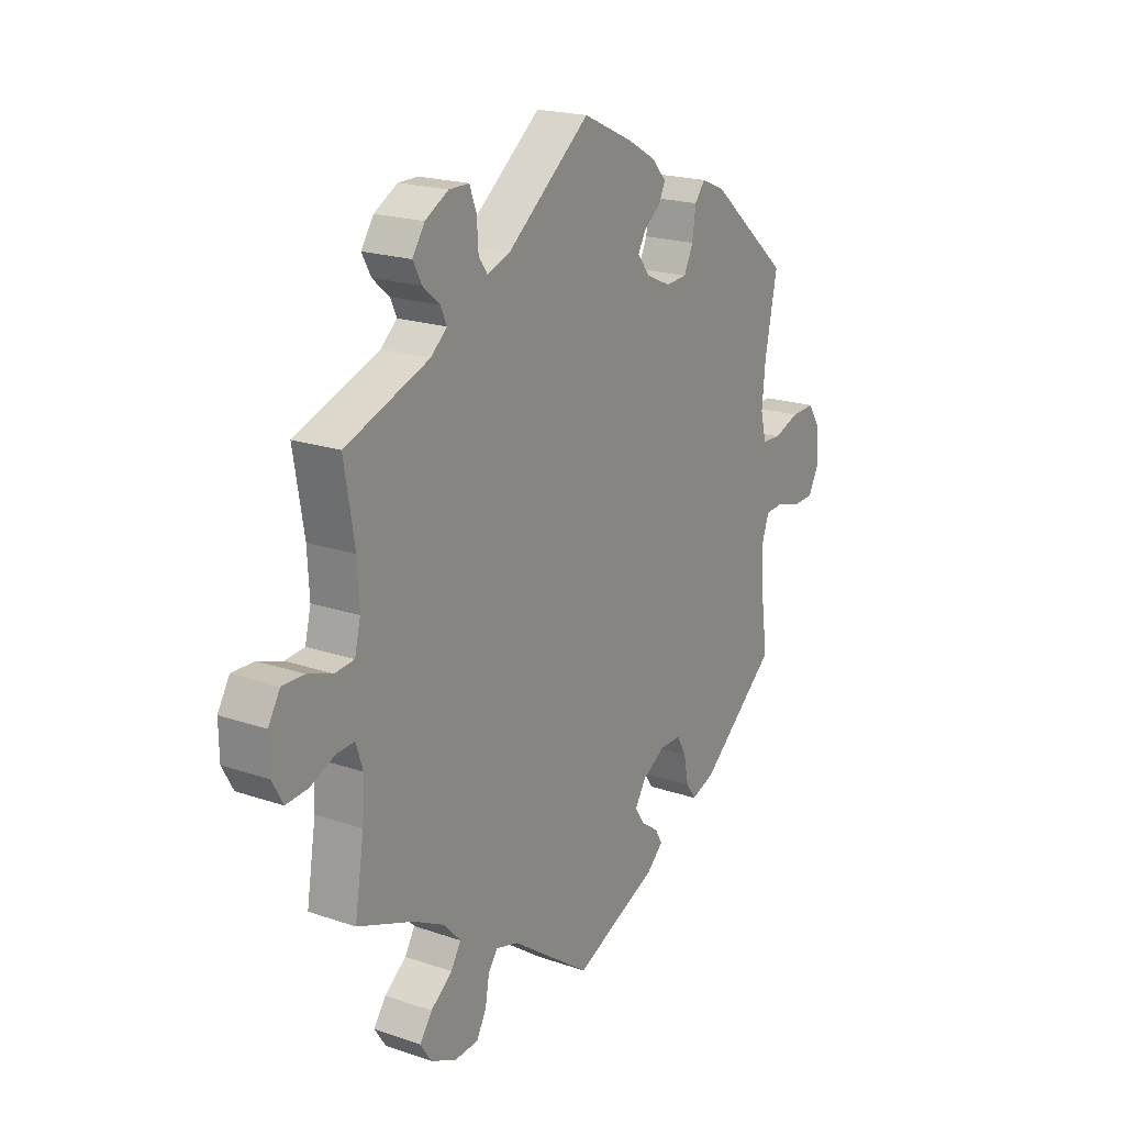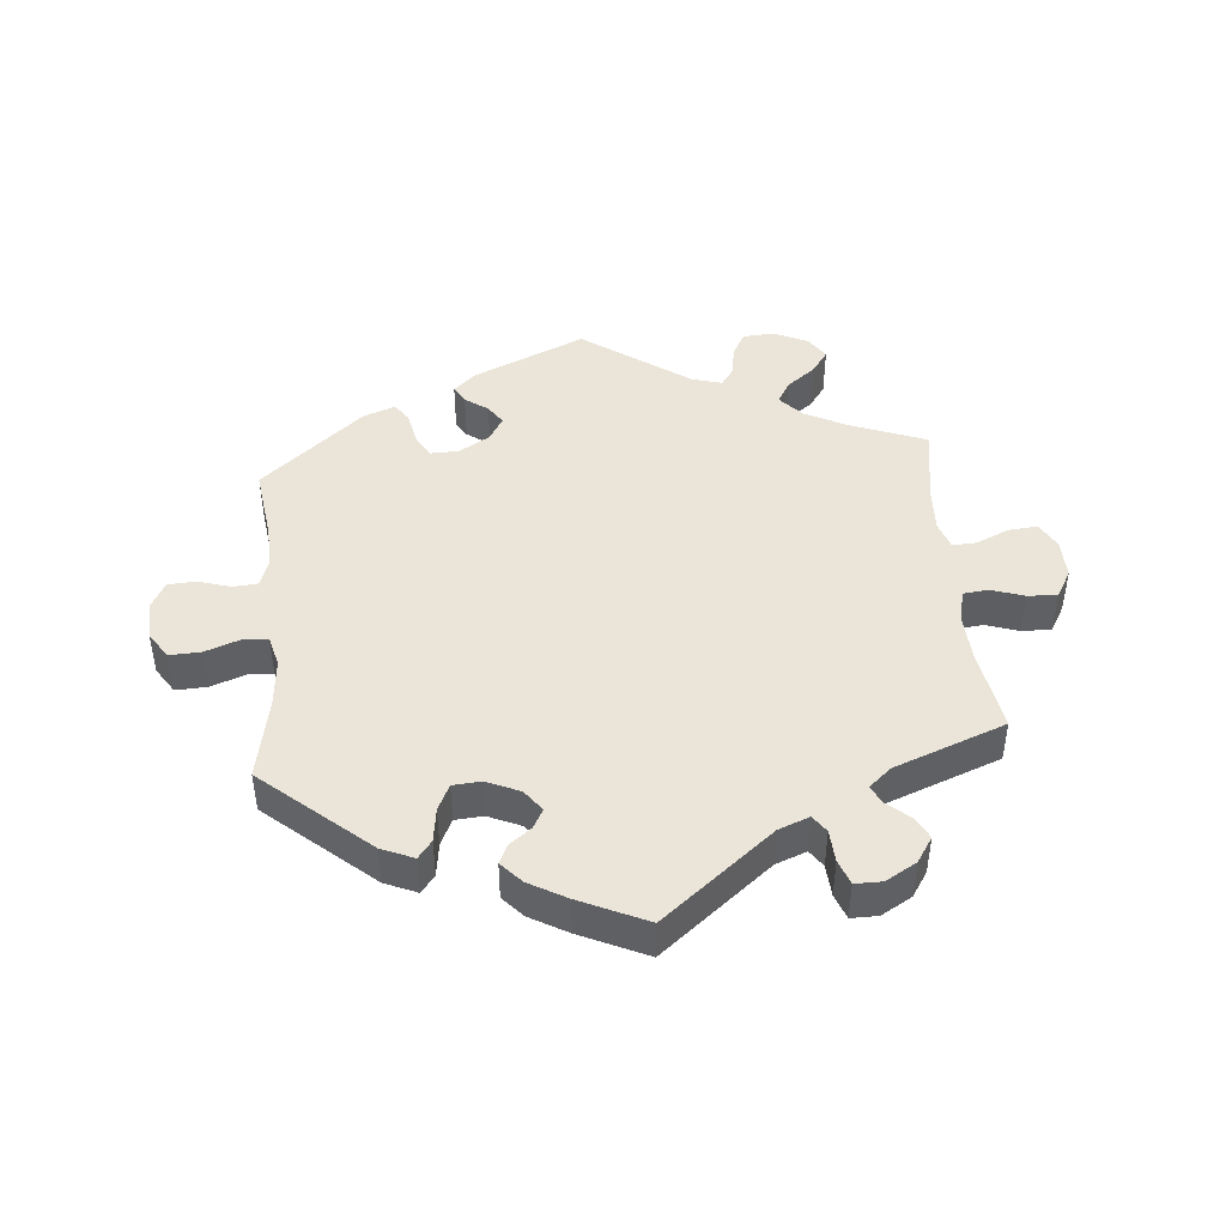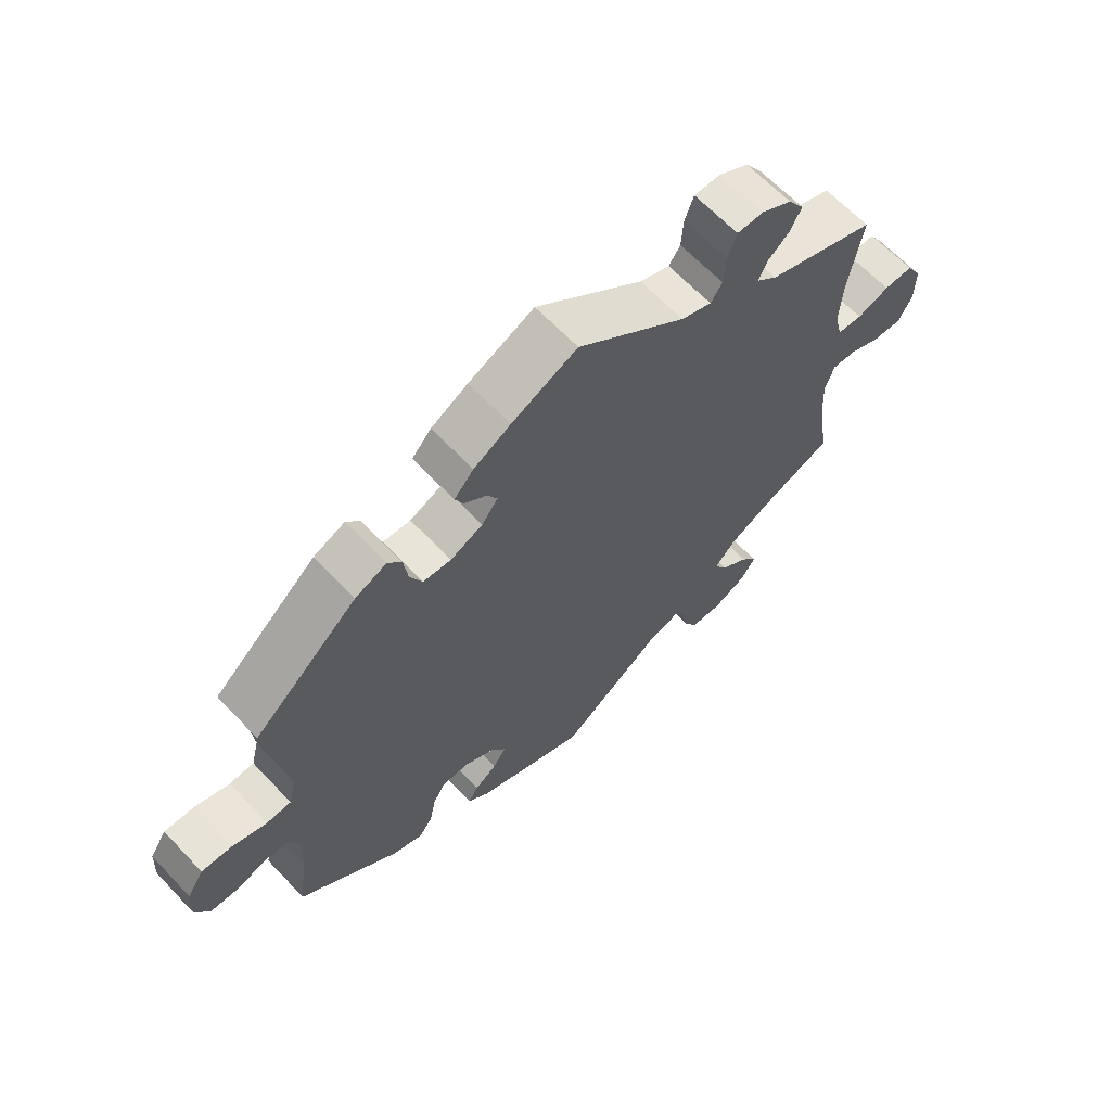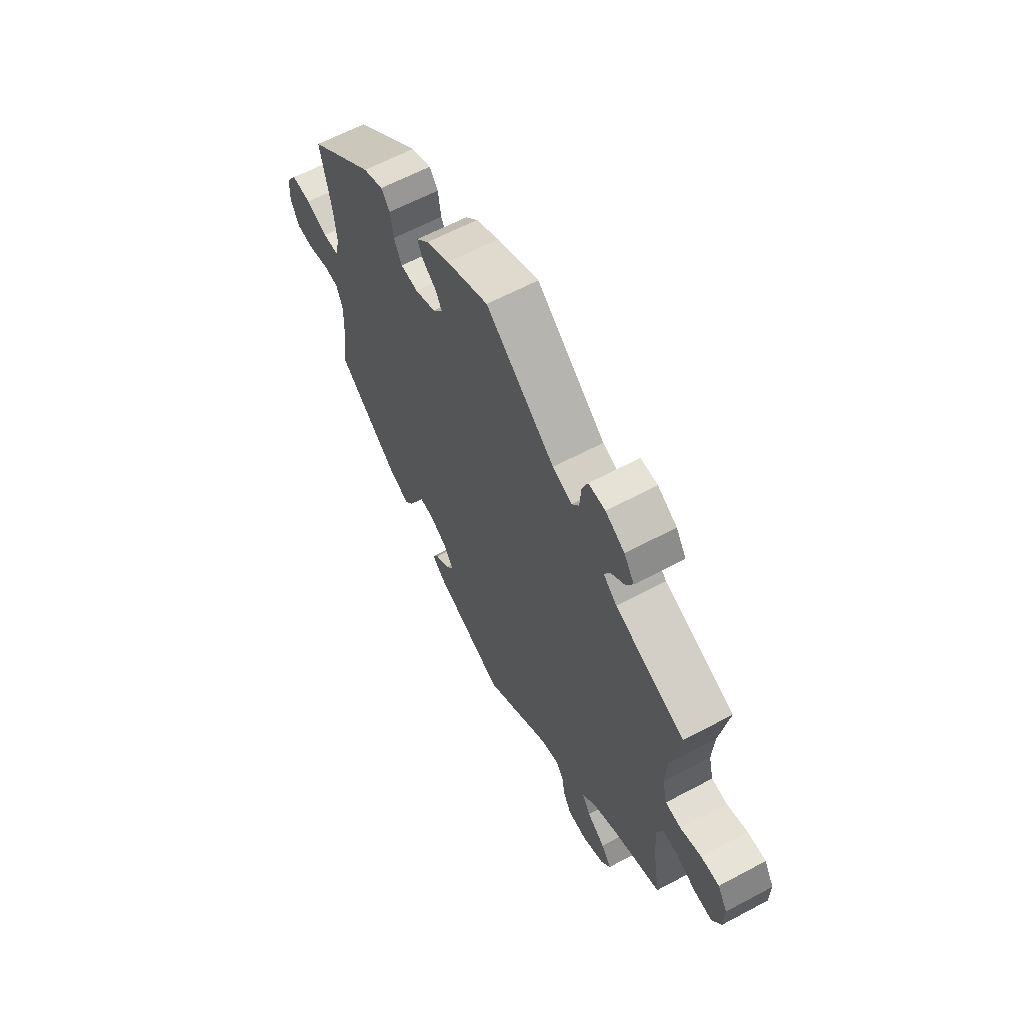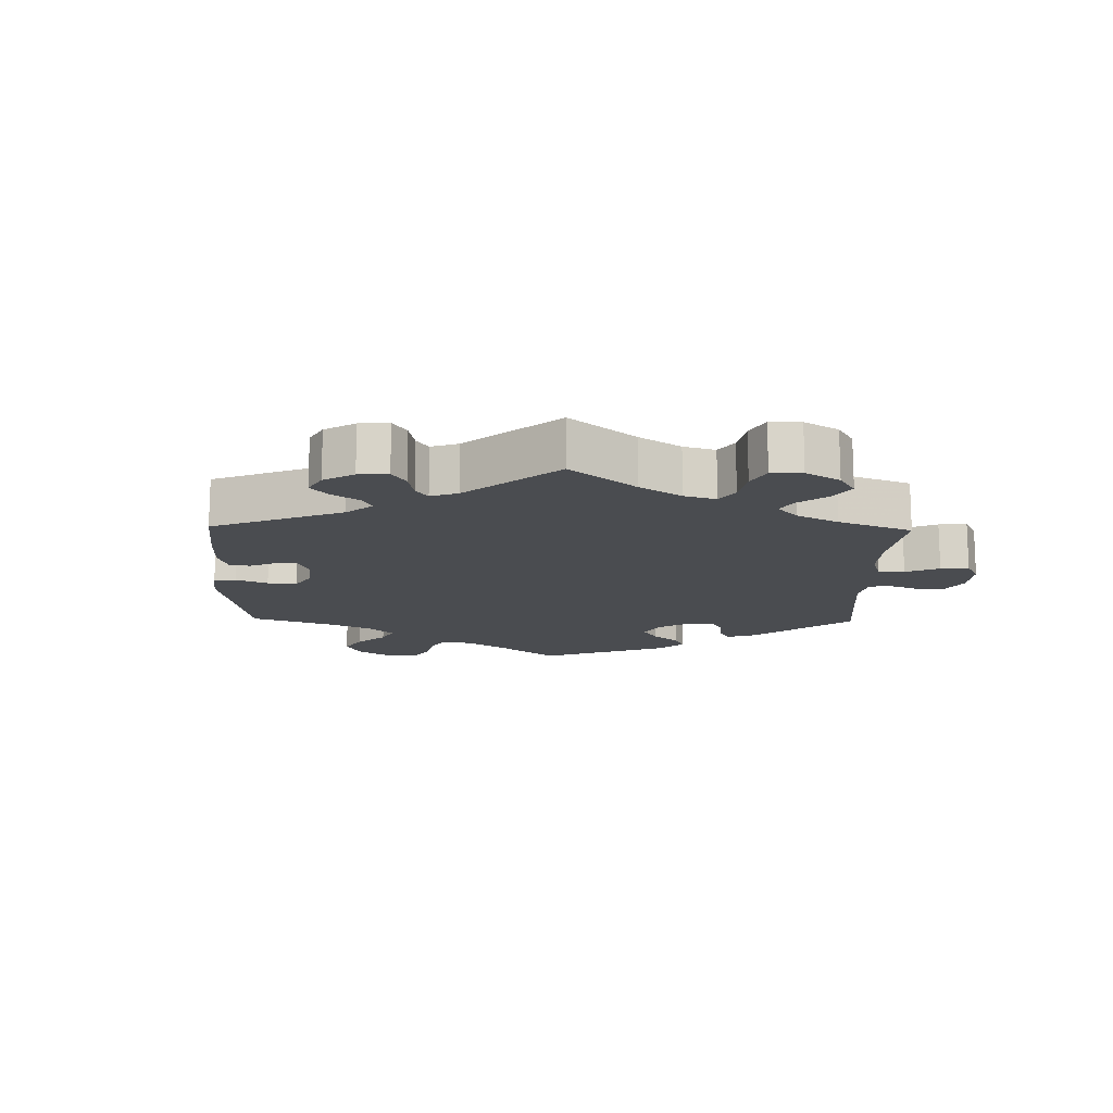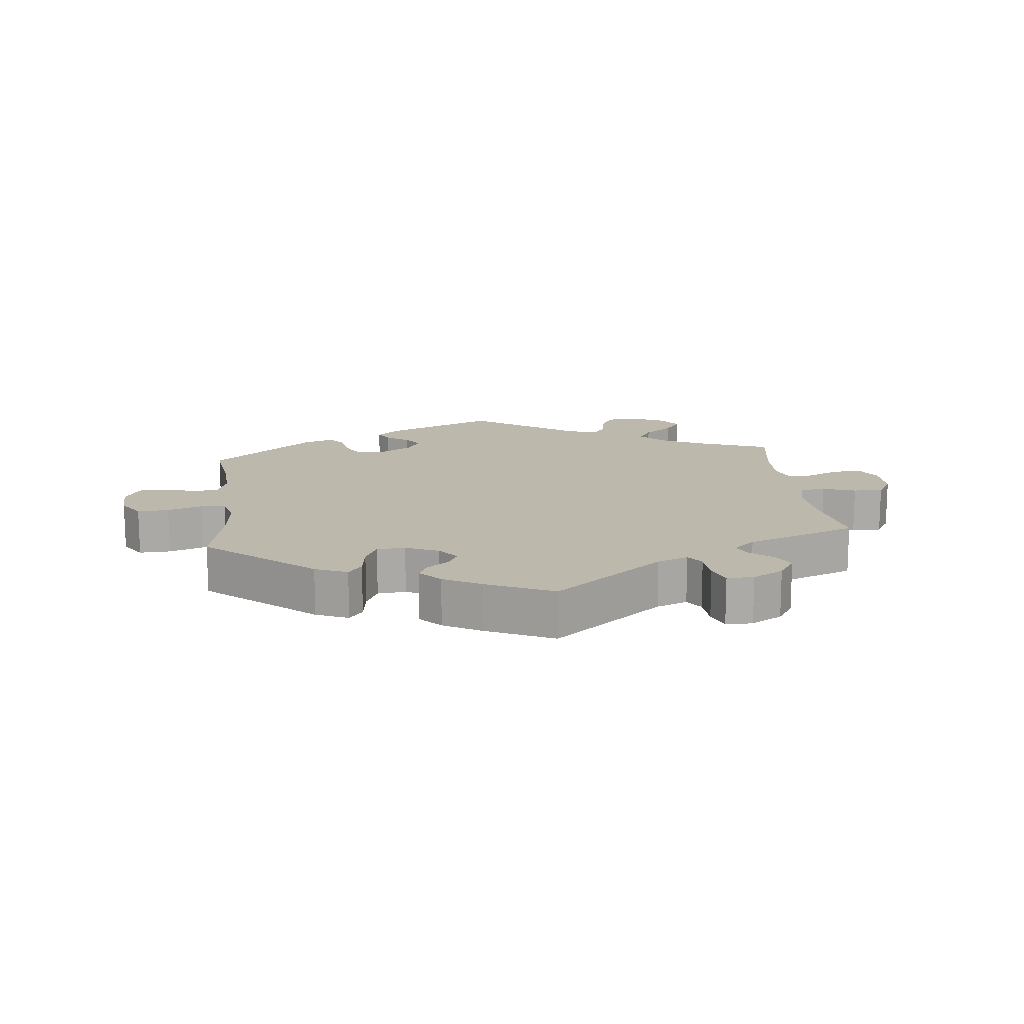
<metadata>
{"format":"obj","ext":"obj","renderer":"f3d","projection":"perspective","resolution":1024,"background":"white","views":[{"elev":19.9,"azim":122.4,"up":"+Z"},{"elev":45.0,"azim":-5.2,"up":"+Y"},{"elev":64.4,"azim":-43.4,"up":"+Z"},{"elev":62.9,"azim":61.7,"up":"+Z"},{"elev":-14.7,"azim":58.8,"up":"+Y"},{"elev":14.7,"azim":-6.3,"up":"+Y"}]}
</metadata>
<code>
v 0.168 0.07 0.444
v 0.215 0.07 0.426
v 0.233 0.07 0.452
v 0.236 0.07 0.501
v 0.25 0.07 0.539
v 0.291 0.07 0.539
v 0.338 0.07 0.512
v 0.363 0.07 0.474
v 0.345 0.07 0.44
v 0.311 0.07 0.411
v 0.298 0.07 0.383
v 0.331 0.07 0.354
v 0.501 0.07 0.29
v 0.48 0.07 0.164
v 0.476 0.07 0.09
v 0.488 0.07 0.041
v 0.527 0.07 0.037
v 0.577 0.07 0.054
v 0.622 0.07 0.055
v 0.646 0.07 0.014
v 0.645 0.07 -0.046
v 0.623 0.07 -0.086
v 0.578 0.07 -0.082
v 0.529 0.07 -0.06
v 0.492 0.07 -0.058
v 0.478 0.07 -0.101
v 0.482 0.07 -0.171
v 0.501 0.07 -0.289
v 0.387 0.07 -0.333
v 0.323 0.07 -0.366
v 0.29 0.07 -0.402
v 0.31 0.07 -0.436
v 0.354 0.07 -0.47
v 0.379 0.07 -0.505
v 0.356 0.07 -0.54
v 0.304 0.07 -0.564
v 0.256 0.07 -0.561
v 0.236 0.07 -0.524
v 0.228 0.07 -0.477
v 0.209 0.07 -0.45
v 0.163 0.07 -0.463
v 0.001 0.07 -0.578
v -0.17 0.07 -0.503
v -0.204 0.07 -0.472
v -0.189 0.07 -0.446
v -0.154 0.07 -0.421
v -0.134 0.07 -0.391
v -0.156 0.07 -0.355
v -0.203 0.07 -0.327
v -0.247 0.07 -0.326
v -0.266 0.07 -0.361
v -0.276 0.07 -0.411
v -0.296 0.07 -0.439
v -0.344 0.07 -0.421
v -0.5 0.07 -0.289
v -0.485 0.07 -0.178
v -0.482 0.07 -0.112
v -0.497 0.07 -0.069
v -0.535 0.07 -0.066
v -0.584 0.07 -0.081
v -0.627 0.07 -0.079
v -0.649 0.07 -0.037
v -0.646 0.07 0.021
v -0.62 0.07 0.061
v -0.572 0.07 0.059
v -0.519 0.07 0.04
v -0.481 0.07 0.042
v -0.469 0.07 0.09
v -0.476 0.07 0.164
v -0.501 0.07 0.289
v -0.34 0.07 0.428
v -0.291 0.07 0.449
v -0.27 0.07 0.422
v -0.263 0.07 0.371
v -0.244 0.07 0.331
v -0.201 0.07 0.328
v -0.151 0.07 0.35
v -0.126 0.07 0.383
v -0.142 0.07 0.412
v -0.176 0.07 0.438
v -0.189 0.07 0.466
v -0.159 0.07 0.499
v -0.102 0.07 0.531
v 0 0.07 0.578
v 0.168 0 0.444
v 0.215 0 0.426
v 0.233 0 0.452
v 0.236 0 0.501
v 0.25 0 0.539
v 0.291 0 0.539
v 0.338 0 0.512
v 0.363 0 0.474
v 0.345 0 0.44
v 0.311 0 0.411
v 0.298 0 0.383
v 0.331 0 0.354
v 0.501 0 0.29
v 0.48 0 0.164
v 0.476 0 0.09
v 0.488 0 0.041
v 0.527 0 0.037
v 0.577 0 0.054
v 0.622 0 0.055
v 0.646 0 0.014
v 0.645 0 -0.046
v 0.623 0 -0.086
v 0.578 0 -0.082
v 0.529 0 -0.06
v 0.492 0 -0.058
v 0.478 0 -0.101
v 0.482 0 -0.171
v 0.501 0 -0.289
v 0.387 0 -0.333
v 0.323 0 -0.366
v 0.29 0 -0.402
v 0.31 0 -0.436
v 0.354 0 -0.47
v 0.379 0 -0.505
v 0.356 0 -0.54
v 0.304 0 -0.564
v 0.256 0 -0.561
v 0.236 0 -0.524
v 0.228 0 -0.477
v 0.209 0 -0.45
v 0.163 0 -0.463
v 0.001 0 -0.578
v -0.17 0 -0.503
v -0.204 0 -0.472
v -0.189 0 -0.446
v -0.154 0 -0.421
v -0.134 0 -0.391
v -0.156 0 -0.355
v -0.203 0 -0.327
v -0.247 0 -0.326
v -0.266 0 -0.361
v -0.276 0 -0.411
v -0.296 0 -0.439
v -0.344 0 -0.421
v -0.5 0 -0.289
v -0.485 0 -0.178
v -0.482 0 -0.112
v -0.497 0 -0.069
v -0.535 0 -0.066
v -0.584 0 -0.081
v -0.627 0 -0.079
v -0.649 0 -0.037
v -0.646 0 0.021
v -0.62 0 0.061
v -0.572 0 0.059
v -0.519 0 0.04
v -0.481 0 0.042
v -0.469 0 0.09
v -0.476 0 0.164
v -0.501 0 0.289
v -0.34 0 0.428
v -0.291 0 0.449
v -0.27 0 0.422
v -0.263 0 0.371
v -0.244 0 0.331
v -0.201 0 0.328
v -0.151 0 0.35
v -0.126 0 0.383
v -0.142 0 0.412
v -0.176 0 0.438
v -0.189 0 0.466
v -0.159 0 0.499
v -0.102 0 0.531
v 0 0 0.578
f 83 84 1
f 82 83 1 2
f 79 80 81 82
f 78 79 82 2
f 77 78 2
f 76 77 2
f 71 72 73 74
f 69 70 71 74
f 68 69 74 75
f 67 68 75 76
f 63 64 65 66
f 63 66 67
f 62 63 67
f 59 60 61 62
f 58 59 62 67
f 57 58 67 76
f 53 54 55 56
f 51 52 53 56
f 50 51 56 57
f 49 50 57 76
f 43 44 45 46
f 41 42 43 46
f 40 41 46 47
f 36 37 38 39
f 36 39 40
f 35 36 40
f 32 33 34 35
f 31 32 35 40
f 30 31 40 47
f 27 28 29
f 26 27 29 30
f 25 26 30 47
f 21 22 23 24
f 21 24 25
f 20 21 25
f 17 18 19 20
f 16 17 20 25
f 15 16 25 47
f 12 13 14
f 11 12 14 15
f 7 8 9 10
f 7 10 11
f 6 7 11
f 3 4 5 6
f 3 6 11
f 2 3 11 15
f 48 49 76 2
f 2 15 47 48
f 85 168 167
f 86 85 167 166
f 166 165 164 163
f 86 166 163 162
f 86 162 161
f 86 161 160
f 158 157 156 155
f 158 155 154 153
f 159 158 153 152
f 160 159 152 151
f 150 149 148 147
f 151 150 147
f 151 147 146
f 146 145 144 143
f 151 146 143 142
f 160 151 142 141
f 140 139 138 137
f 140 137 136 135
f 141 140 135 134
f 160 141 134 133
f 130 129 128 127
f 130 127 126 125
f 131 130 125 124
f 123 122 121 120
f 124 123 120
f 124 120 119
f 119 118 117 116
f 124 119 116 115
f 131 124 115 114
f 113 112 111
f 114 113 111 110
f 131 114 110 109
f 108 107 106 105
f 109 108 105
f 109 105 104
f 104 103 102 101
f 109 104 101 100
f 131 109 100 99
f 98 97 96
f 99 98 96 95
f 94 93 92 91
f 95 94 91
f 95 91 90
f 90 89 88 87
f 95 90 87
f 99 95 87 86
f 86 160 133 132
f 132 131 99 86
f 1 85 86 2
f 2 86 87 3
f 3 87 88 4
f 4 88 89 5
f 5 89 90 6
f 6 90 91 7
f 7 91 92 8
f 8 92 93 9
f 9 93 94 10
f 10 94 95 11
f 11 95 96 12
f 12 96 97 13
f 13 97 98 14
f 14 98 99 15
f 15 99 100 16
f 16 100 101 17
f 17 101 102 18
f 18 102 103 19
f 19 103 104 20
f 20 104 105 21
f 21 105 106 22
f 22 106 107 23
f 23 107 108 24
f 24 108 109 25
f 25 109 110 26
f 26 110 111 27
f 27 111 112 28
f 28 112 113 29
f 29 113 114 30
f 30 114 115 31
f 31 115 116 32
f 32 116 117 33
f 33 117 118 34
f 34 118 119 35
f 35 119 120 36
f 36 120 121 37
f 37 121 122 38
f 38 122 123 39
f 39 123 124 40
f 40 124 125 41
f 41 125 126 42
f 42 126 127 43
f 43 127 128 44
f 44 128 129 45
f 45 129 130 46
f 46 130 131 47
f 47 131 132 48
f 48 132 133 49
f 49 133 134 50
f 50 134 135 51
f 51 135 136 52
f 52 136 137 53
f 53 137 138 54
f 54 138 139 55
f 55 139 140 56
f 56 140 141 57
f 57 141 142 58
f 58 142 143 59
f 59 143 144 60
f 60 144 145 61
f 61 145 146 62
f 62 146 147 63
f 63 147 148 64
f 64 148 149 65
f 65 149 150 66
f 66 150 151 67
f 67 151 152 68
f 68 152 153 69
f 69 153 154 70
f 70 154 155 71
f 71 155 156 72
f 72 156 157 73
f 73 157 158 74
f 74 158 159 75
f 75 159 160 76
f 76 160 161 77
f 77 161 162 78
f 78 162 163 79
f 79 163 164 80
f 80 164 165 81
f 81 165 166 82
f 82 166 167 83
f 83 167 168 84
f 84 168 85 1

</code>
